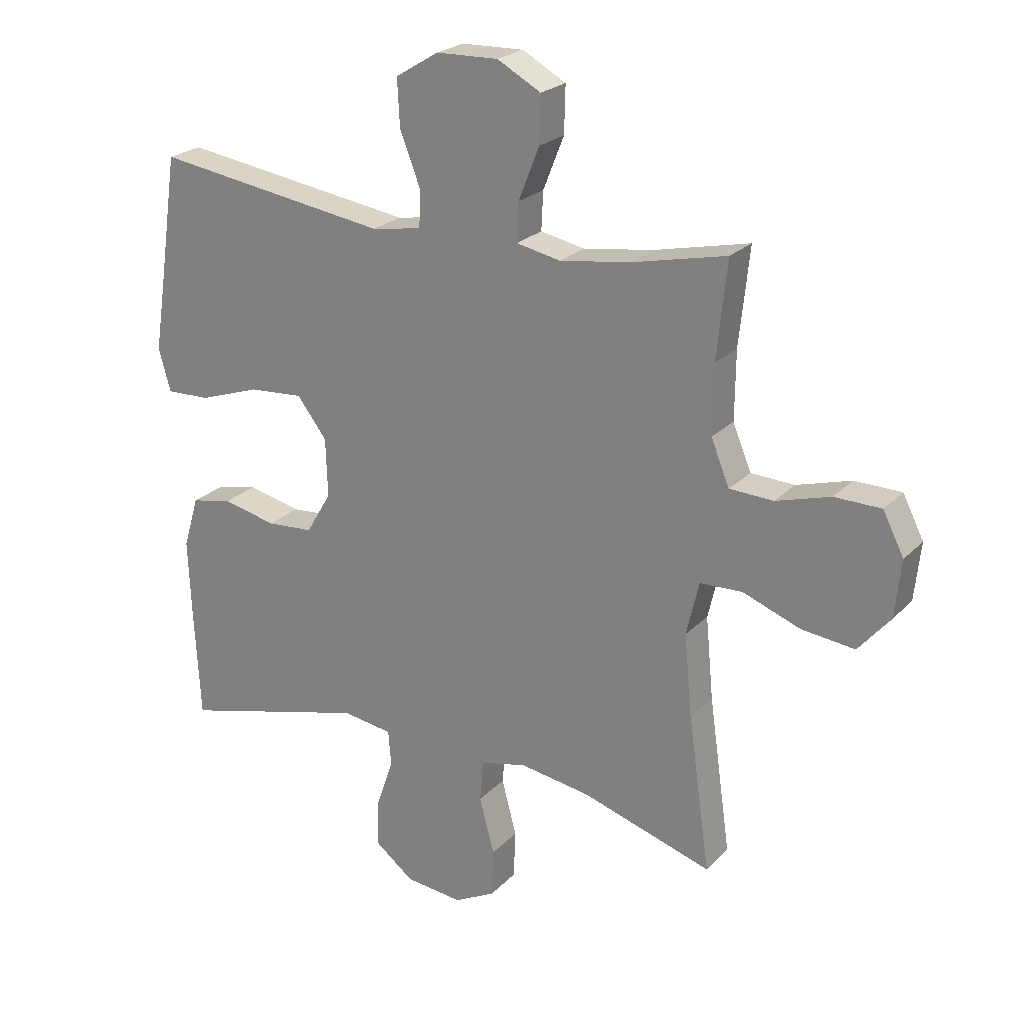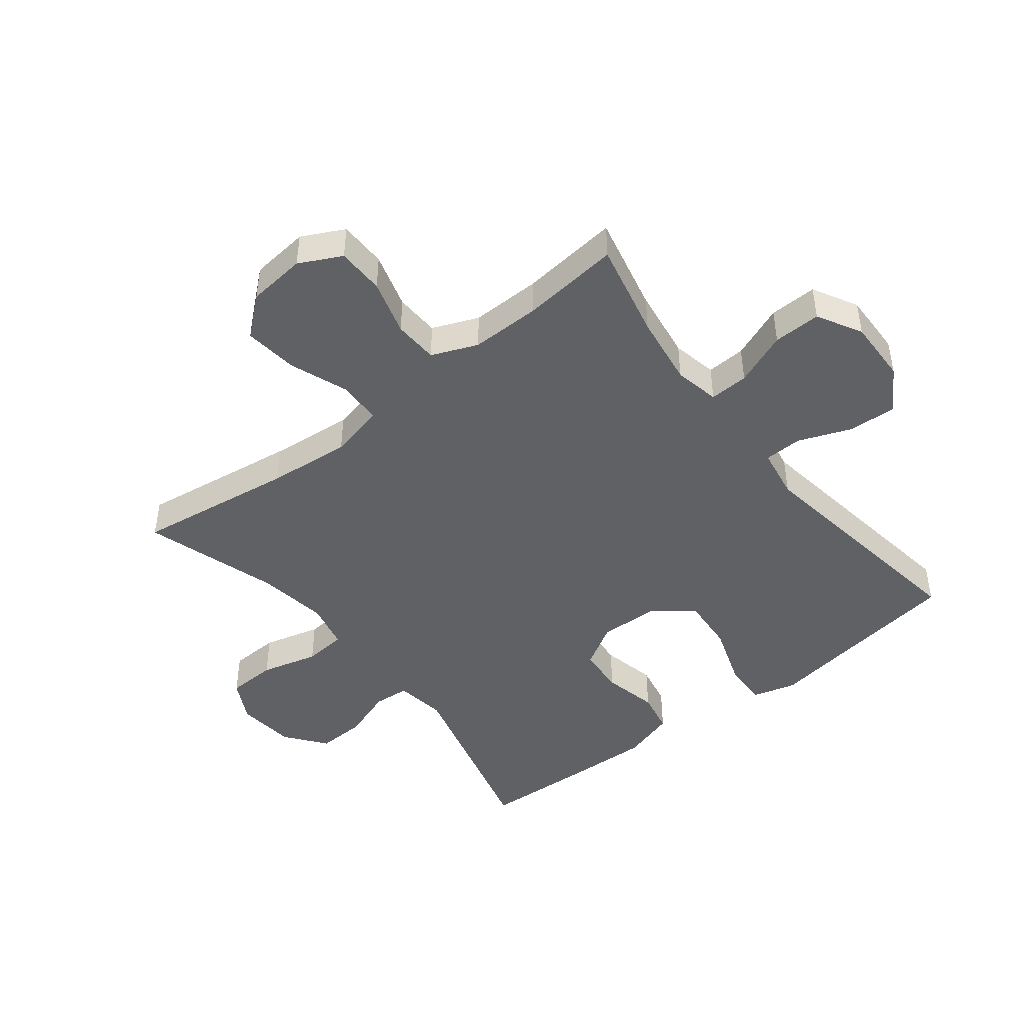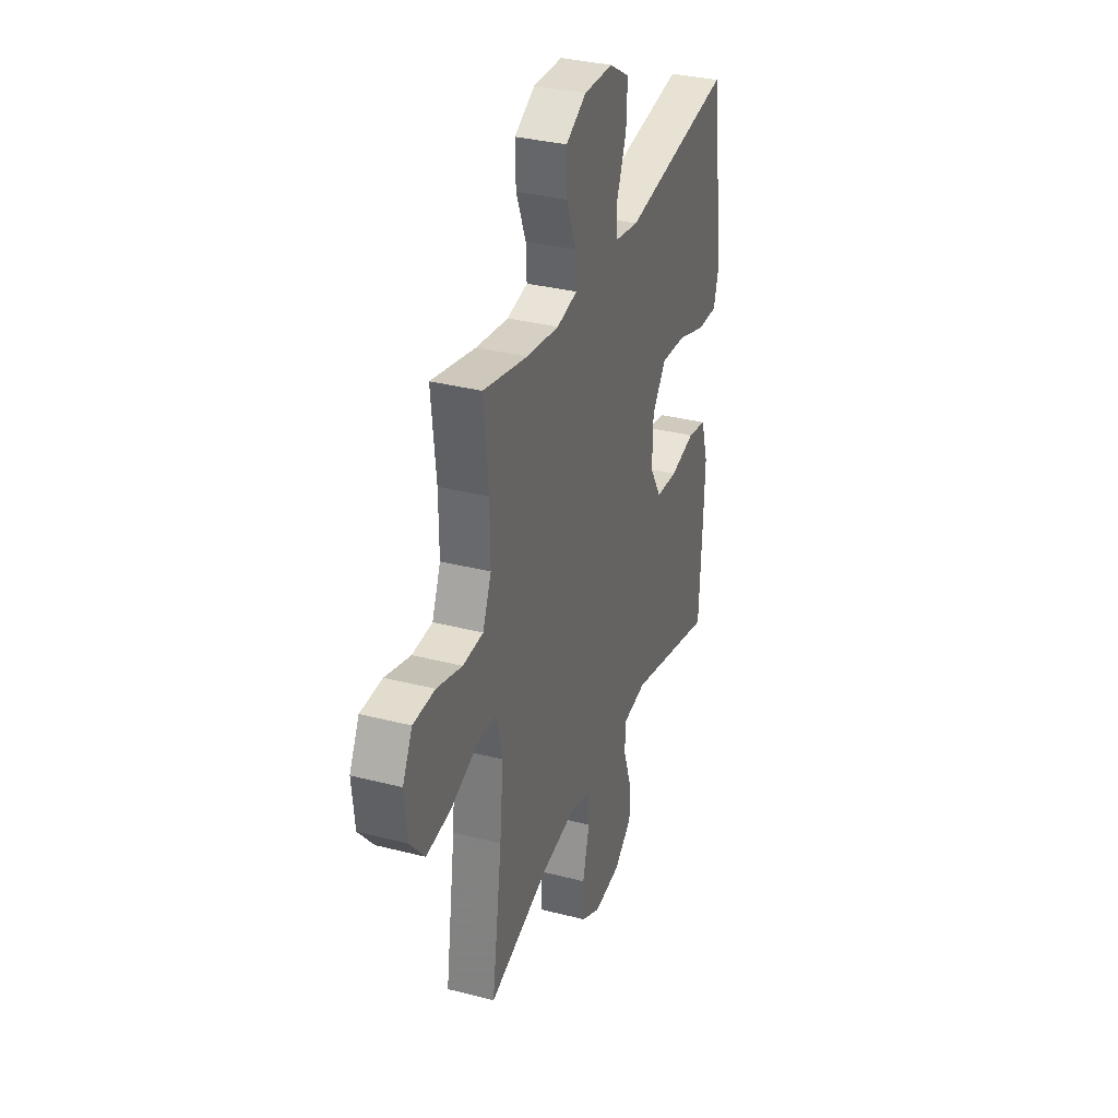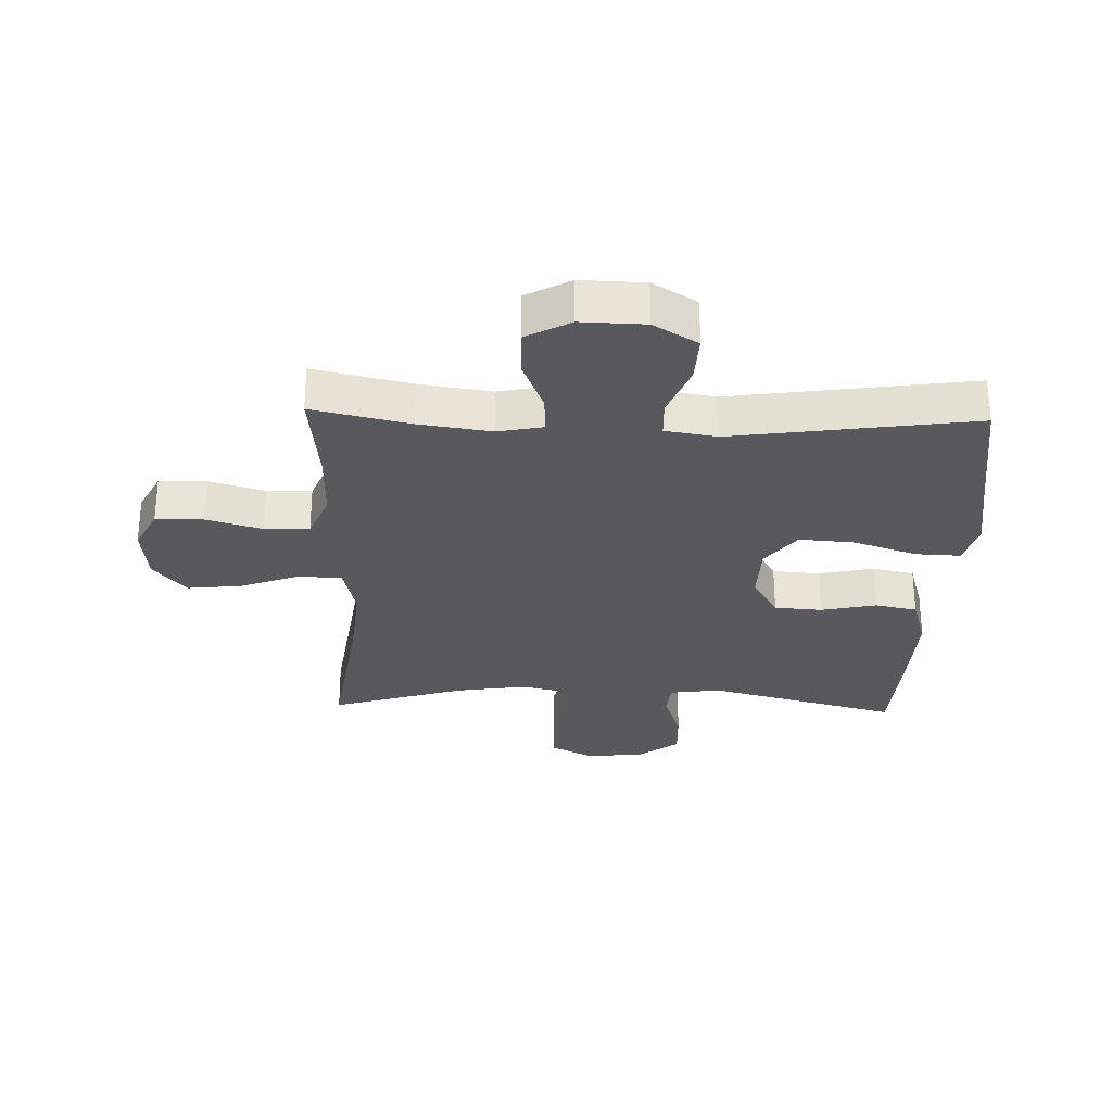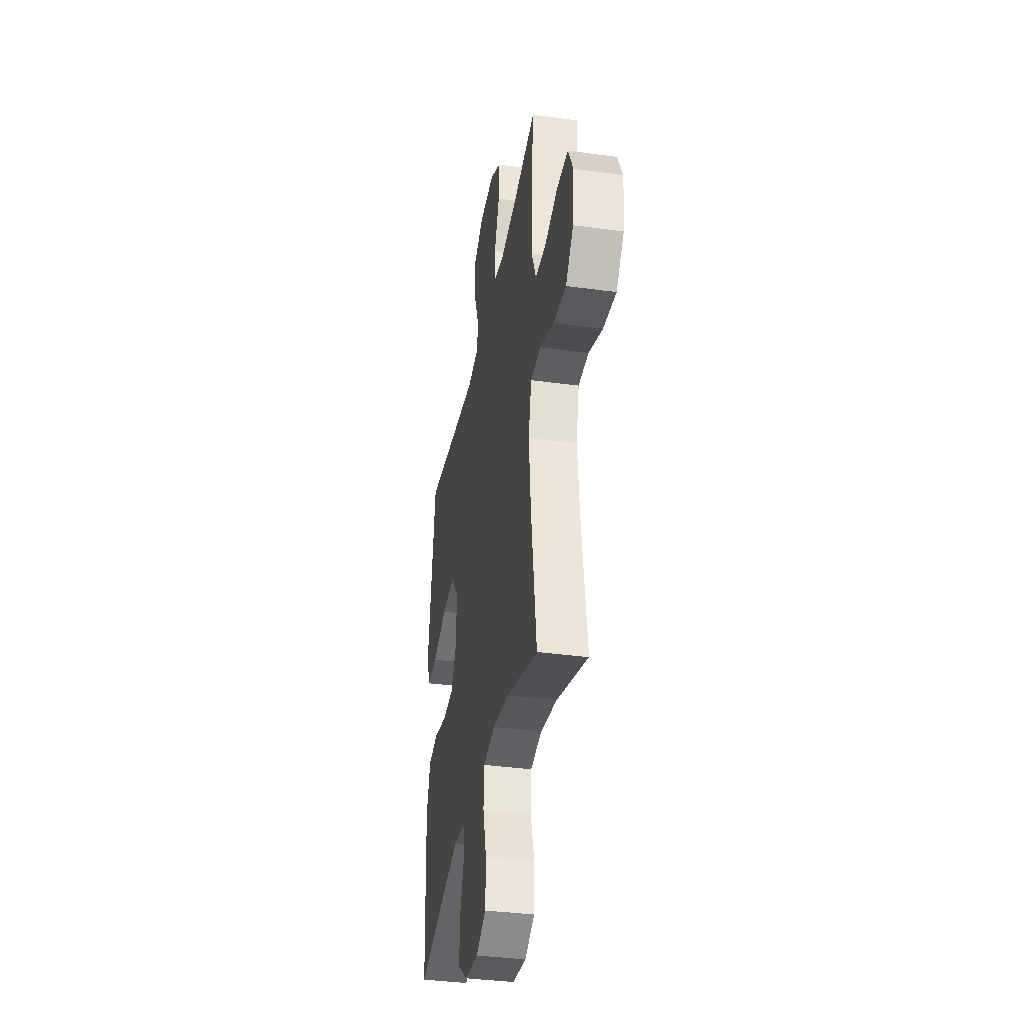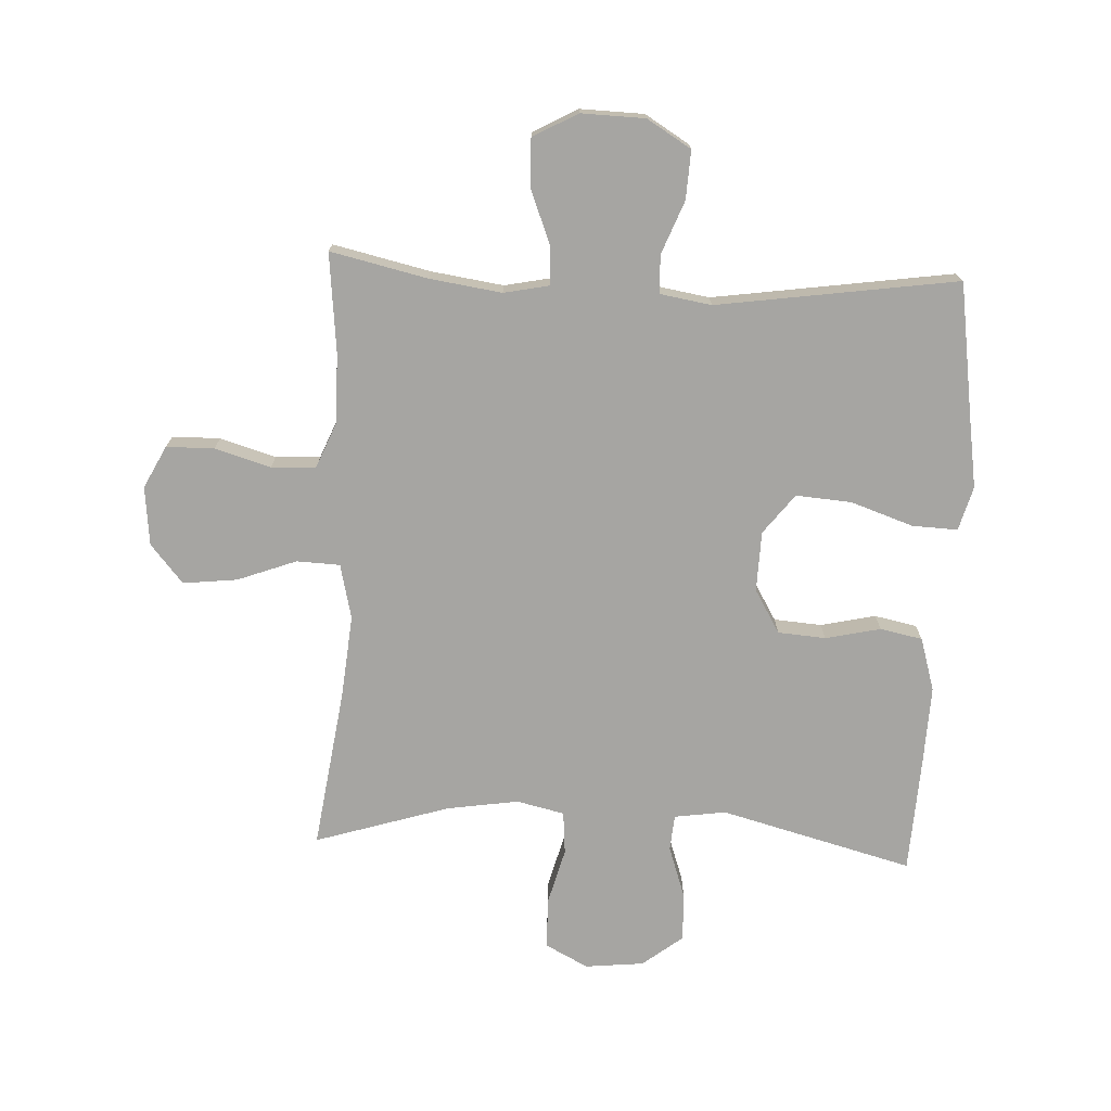
<metadata>
{"format":"obj","ext":"obj","renderer":"f3d","projection":"perspective","resolution":1024,"background":"white","views":[{"elev":23.4,"azim":-148.2,"up":"+Z"},{"elev":-45.6,"azim":-51.8,"up":"+Y"},{"elev":33.5,"azim":-70.6,"up":"+Z"},{"elev":-29.0,"azim":-1.8,"up":"+Y"},{"elev":-36.4,"azim":-100.2,"up":"+Z"},{"elev":-73.7,"azim":-2.7,"up":"+Y"}]}
</metadata>
<code>
v 0.5 0.07 -0.5
v 0.186 0.07 -0.417
v 0.102 0.07 -0.429
v 0.097 0.07 -0.488
v 0.126 0.07 -0.572
v 0.129 0.07 -0.652
v 0.063 0.07 -0.703
v -0.033 0.07 -0.713
v -0.102 0.07 -0.677
v -0.105 0.07 -0.596
v -0.08 0.07 -0.502
v -0.086 0.07 -0.432
v -0.164 0.07 -0.414
v -0.281 0.07 -0.432
v -0.5 0.07 -0.5
v -0.463 0.07 -0.24
v -0.45 0.07 -0.103
v -0.471 0.07 -0.013
v -0.542 0.07 -0.01
v -0.638 0.07 -0.046
v -0.727 0.07 -0.056
v -0.78 0.07 0.007
v -0.79 0.07 0.103
v -0.755 0.07 0.172
v -0.677 0.07 0.173
v -0.586 0.07 0.146
v -0.513 0.07 0.149
v -0.482 0.07 0.224
v -0.483 0.07 0.338
v -0.5 0.07 0.5
v -0.341 0.07 0.464
v -0.224 0.07 0.447
v -0.15 0.07 0.462
v -0.153 0.07 0.526
v -0.188 0.07 0.614
v -0.19 0.07 0.692
v -0.117 0.07 0.732
v -0.013 0.07 0.729
v 0.059 0.07 0.685
v 0.055 0.07 0.606
v 0.021 0.07 0.519
v 0.023 0.07 0.457
v 0.107 0.07 0.443
v 0.5 0.07 0.5
v 0.532 0.07 0.282
v 0.55 0.07 0.166
v 0.53 0.07 0.094
v 0.456 0.07 0.097
v 0.354 0.07 0.132
v 0.263 0.07 0.139
v 0.213 0.07 0.074
v 0.21 0.07 -0.024
v 0.252 0.07 -0.095
v 0.33 0.07 -0.101
v 0.42 0.07 -0.081
v 0.489 0.07 -0.095
v 0.515 0.07 -0.182
v 0.51 0.07 -0.31
v 0.5 0 -0.5
v 0.186 0 -0.417
v 0.102 0 -0.429
v 0.097 0 -0.488
v 0.126 0 -0.572
v 0.129 0 -0.652
v 0.063 0 -0.703
v -0.033 0 -0.713
v -0.102 0 -0.677
v -0.105 0 -0.596
v -0.08 0 -0.502
v -0.086 0 -0.432
v -0.164 0 -0.414
v -0.281 0 -0.432
v -0.5 0 -0.5
v -0.463 0 -0.24
v -0.45 0 -0.103
v -0.471 0 -0.013
v -0.542 0 -0.01
v -0.638 0 -0.046
v -0.727 0 -0.056
v -0.78 0 0.007
v -0.79 0 0.103
v -0.755 0 0.172
v -0.677 0 0.173
v -0.586 0 0.146
v -0.513 0 0.149
v -0.482 0 0.224
v -0.483 0 0.338
v -0.5 0 0.5
v -0.341 0 0.464
v -0.224 0 0.447
v -0.15 0 0.462
v -0.153 0 0.526
v -0.188 0 0.614
v -0.19 0 0.692
v -0.117 0 0.732
v -0.013 0 0.729
v 0.059 0 0.685
v 0.055 0 0.606
v 0.021 0 0.519
v 0.023 0 0.457
v 0.107 0 0.443
v 0.5 0 0.5
v 0.532 0 0.282
v 0.55 0 0.166
v 0.53 0 0.094
v 0.456 0 0.097
v 0.354 0 0.132
v 0.263 0 0.139
v 0.213 0 0.074
v 0.21 0 -0.024
v 0.252 0 -0.095
v 0.33 0 -0.101
v 0.42 0 -0.081
v 0.489 0 -0.095
v 0.515 0 -0.182
v 0.51 0 -0.31
f 58 1 2
f 57 58 2
f 56 57 2
f 55 56 2
f 54 55 2
f 53 54 2 3
f 52 53 3
f 51 52 3
f 47 48 49
f 46 47 49
f 45 46 49
f 45 49 50
f 44 45 50
f 43 44 50
f 42 43 50 51
f 39 40 41
f 38 39 41
f 37 38 41
f 36 37 41
f 35 36 41
f 34 35 41
f 33 34 41 42
f 42 51 3
f 33 42 3
f 32 33 3
f 29 30 31
f 32 3 4
f 31 32 4
f 29 31 4
f 28 29 4
f 24 25 26
f 23 24 26
f 22 23 26
f 21 22 26
f 20 21 26
f 19 20 26
f 18 19 26 27
f 14 15 16
f 13 14 16 17
f 12 13 17 18
f 9 10 11
f 8 9 11
f 7 8 11
f 6 7 11
f 5 6 11
f 4 5 11
f 4 11 12
f 18 27 28
f 12 18 28
f 4 12 28
f 60 59 116
f 60 116 115
f 60 115 114
f 60 114 113
f 60 113 112
f 61 60 112 111
f 61 111 110
f 61 110 109
f 107 106 105
f 107 105 104
f 107 104 103
f 108 107 103
f 108 103 102
f 108 102 101
f 109 108 101 100
f 99 98 97
f 99 97 96
f 99 96 95
f 99 95 94
f 99 94 93
f 99 93 92
f 100 99 92 91
f 61 109 100
f 61 100 91
f 61 91 90
f 89 88 87
f 62 61 90
f 62 90 89
f 62 89 87
f 62 87 86
f 84 83 82
f 84 82 81
f 84 81 80
f 84 80 79
f 84 79 78
f 84 78 77
f 85 84 77 76
f 74 73 72
f 75 74 72 71
f 76 75 71 70
f 69 68 67
f 69 67 66
f 69 66 65
f 69 65 64
f 69 64 63
f 69 63 62
f 70 69 62
f 86 85 76
f 86 76 70
f 86 70 62
f 1 59 60 2
f 2 60 61 3
f 3 61 62 4
f 4 62 63 5
f 5 63 64 6
f 6 64 65 7
f 7 65 66 8
f 8 66 67 9
f 9 67 68 10
f 10 68 69 11
f 11 69 70 12
f 12 70 71 13
f 13 71 72 14
f 14 72 73 15
f 15 73 74 16
f 16 74 75 17
f 17 75 76 18
f 18 76 77 19
f 19 77 78 20
f 20 78 79 21
f 21 79 80 22
f 22 80 81 23
f 23 81 82 24
f 24 82 83 25
f 25 83 84 26
f 26 84 85 27
f 27 85 86 28
f 28 86 87 29
f 29 87 88 30
f 30 88 89 31
f 31 89 90 32
f 32 90 91 33
f 33 91 92 34
f 34 92 93 35
f 35 93 94 36
f 36 94 95 37
f 37 95 96 38
f 38 96 97 39
f 39 97 98 40
f 40 98 99 41
f 41 99 100 42
f 42 100 101 43
f 43 101 102 44
f 44 102 103 45
f 45 103 104 46
f 46 104 105 47
f 47 105 106 48
f 48 106 107 49
f 49 107 108 50
f 50 108 109 51
f 51 109 110 52
f 52 110 111 53
f 53 111 112 54
f 54 112 113 55
f 55 113 114 56
f 56 114 115 57
f 57 115 116 58
f 58 116 59 1

</code>
